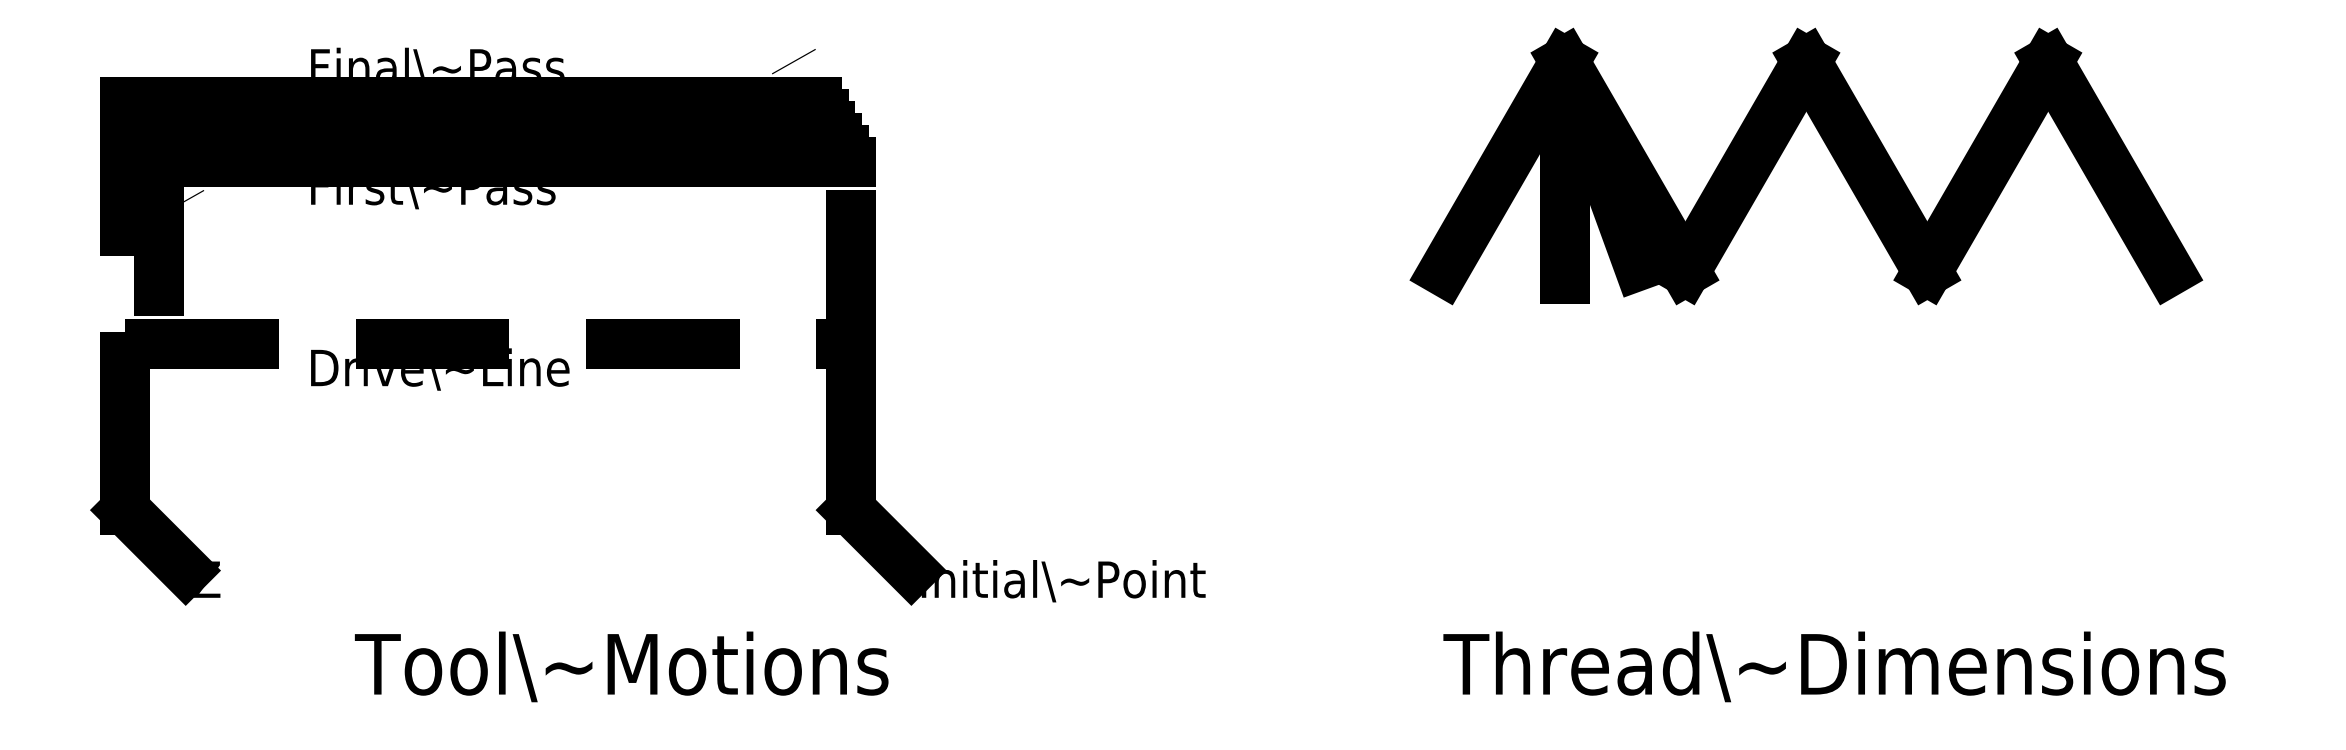
<metadata>
{"format":"dxf","ext":"dxf","renderer":"ezdxf+matplotlib","layout":"modelspace","background":"white","min_lineweight":24,"dpi":150}
</metadata>
<code>
0
SECTION
2
ENTITIES
0
LINE
8
0
10
71
20
59
30
0
11
13.83
21
59
31
0
0
LINE
8
0
10
11
20
64
30
0
11
68.17
21
64
31
0
0
LINE
8
0
10
71
20
59
30
0
11
68.17
21
64
31
0
0
LINE
8
0
10
13.83
20
59
30
0
11
13.92
21
59
31
0
0
LINE
8
0
10
68.74
20
63
30
0
11
11.57
21
63
31
0
0
LINE
8
0
10
69.3
20
62
30
0
11
12.13
21
62
31
0
0
LINE
8
0
10
69.87
20
61
30
0
11
12.7
21
61
31
0
0
LINE
8
0
10
70.43
20
60
30
0
11
13.26
21
60
31
0
0
LEADER
8
0
3
Standard
71
1
72
0
73
3
74
0
75
0
40
1
41
10
76
3
10
11
20
42.75
10
11
20
30.25
10
16
20
25.25
0
LEADER
8
0
3
Standard
71
1
72
0
73
3
74
0
75
0
40
1
41
10
76
3
10
71
20
42.75
10
71
20
30.25
10
76
20
25.25
0
DIMENSION
8
0
10
80
20
59
30
0
11
77.88
21
51.5
31
0
70
1
71
5
72
0
41
1
42
0
1
I+J
3
Standard
13
71
23
44
33
0
14
71
24
59
34
0
0
DIMENSION
8
0
10
90
20
64
30
0
11
87.88
21
54
31
0
70
0
71
5
72
1
41
1
42
0
1
I+K
3
Standard
13
71
23
44
33
0
14
68.17
24
64
34
0
50
90
0
DIMENSION
8
0
10
71
20
44
30
0
11
6
21
39
31
0
70
2
71
5
72
0
41
1
42
0
1
Q
3
Standard
13
71
23
59
33
0
14
65.34
24
69
34
0
15
71
25
59
35
0
16
71
26
84
36
0
0
MTEXT
8
0
10
26
20
64.5
30
0
40
3
41
500
71
7
72
2
1
Final\~Pass
7
normallatin1
50
0
73
0
44
1
0
MTEXT
8
0
10
26
20
58.5
30
0
40
3
41
500
71
1
72
2
1
First\~Pass\P
7
normallatin1
50
0
73
0
44
1
0
MTEXT
8
0
10
26
20
43.5
30
0
40
3
41
500
71
1
72
2
1
Drive\~Line
7
normallatin1
50
0
73
0
44
1
0
MTEXT
8
0
10
16.5
20
26
30
0
40
3
41
500
71
1
72
2
1
Z
7
normallatin1
50
0
73
0
44
1
0
MTEXT
8
0
10
76.5
20
26
30
0
40
3
41
500
71
1
72
2
1
Initial\~Point\P
7
normallatin1
50
0
73
0
44
1
0
LINE
8
0
10
120
20
50
30
0
11
130
21
67.32
31
0
0
LINE
8
0
10
140
20
50
30
0
11
150
21
67.32
31
0
0
LINE
8
0
10
160
20
50
30
0
11
170
21
67.32
31
0
0
LINE
8
0
10
140
20
50
30
0
11
130
21
67.32
31
0
0
LINE
8
0
10
160
20
50
30
0
11
150
21
67.32
31
0
0
LINE
8
0
10
180
20
50
30
0
11
170
21
67.32
31
0
0
LINE
8
0
10
130
20
67.32
30
0
11
136.8
21
48.53
31
0
0
LINE
8
0
10
130
20
67.32
30
0
11
130
21
47.32
31
0
0
DIMENSION
8
0
10
184
20
53.81
30
0
11
181.9
21
51.9
31
0
70
0
71
5
72
1
41
1
42
0
1
J
3
Standard
13
180
23
50
33
0
14
177.8
24
53.81
34
0
50
90
0
DIMENSION
8
0
10
190
20
50
30
0
11
187.9
21
58.66
31
0
70
0
71
5
72
1
41
1
42
0
1
K
3
Standard
13
170
23
67.32
33
0
14
180
24
50
34
0
50
90
0
DIMENSION
8
0
10
190
20
30
30
0
11
187.9
21
40
31
0
70
0
71
5
72
1
41
1
42
0
1
I
3
Standard
13
180
23
50
33
0
14
180
24
30
34
0
50
90
0
DIMENSION
8
0
10
170
20
80
30
0
11
160
21
82.12
31
0
70
0
71
5
72
1
41
1
42
0
1
P
3
Standard
13
150
23
67.32
33
0
14
170
24
67.32
34
0
50
0
0
DIMENSION
8
0
10
136.8
20
48.53
30
0
11
10
21
20
31
0
70
2
71
5
72
1
41
1
42
0
1
Q
3
Standard
13
130
23
67.32
33
0
14
130
24
47.32
34
0
15
130
25
67.32
35
0
16
138
26
30
36
0
0
MTEXT
8
0
10
30
20
20
30
0
40
5
41
100
71
1
72
2
1
Tool\~Motions
7
normallatin1
50
0
73
1
44
1
0
MTEXT
8
0
10
120
20
20
30
0
40
5
41
100
71
1
72
2
1
Thread\~Dimensions
7
normallatin1
50
0
73
1
44
1
0
LINE
8
0
10
11
20
44
30
0
11
71
21
44
31
0
0
LINE
8
0
10
71
20
44
30
0
11
71
21
59
31
0
0
LINE
8
0
10
11
20
64
30
0
11
11
21
44
31
0
0
LINE
8
0
10
13.83
20
59
30
0
11
13.83
21
44
31
0
0
LINE
8
0
10
71
20
59
30
0
11
65.34
21
69
31
0
0
LINE
8
0
10
11
20
64
30
0
11
15.92
21
55.3
31
0
0
ENDSEC
0
EOF

</code>
